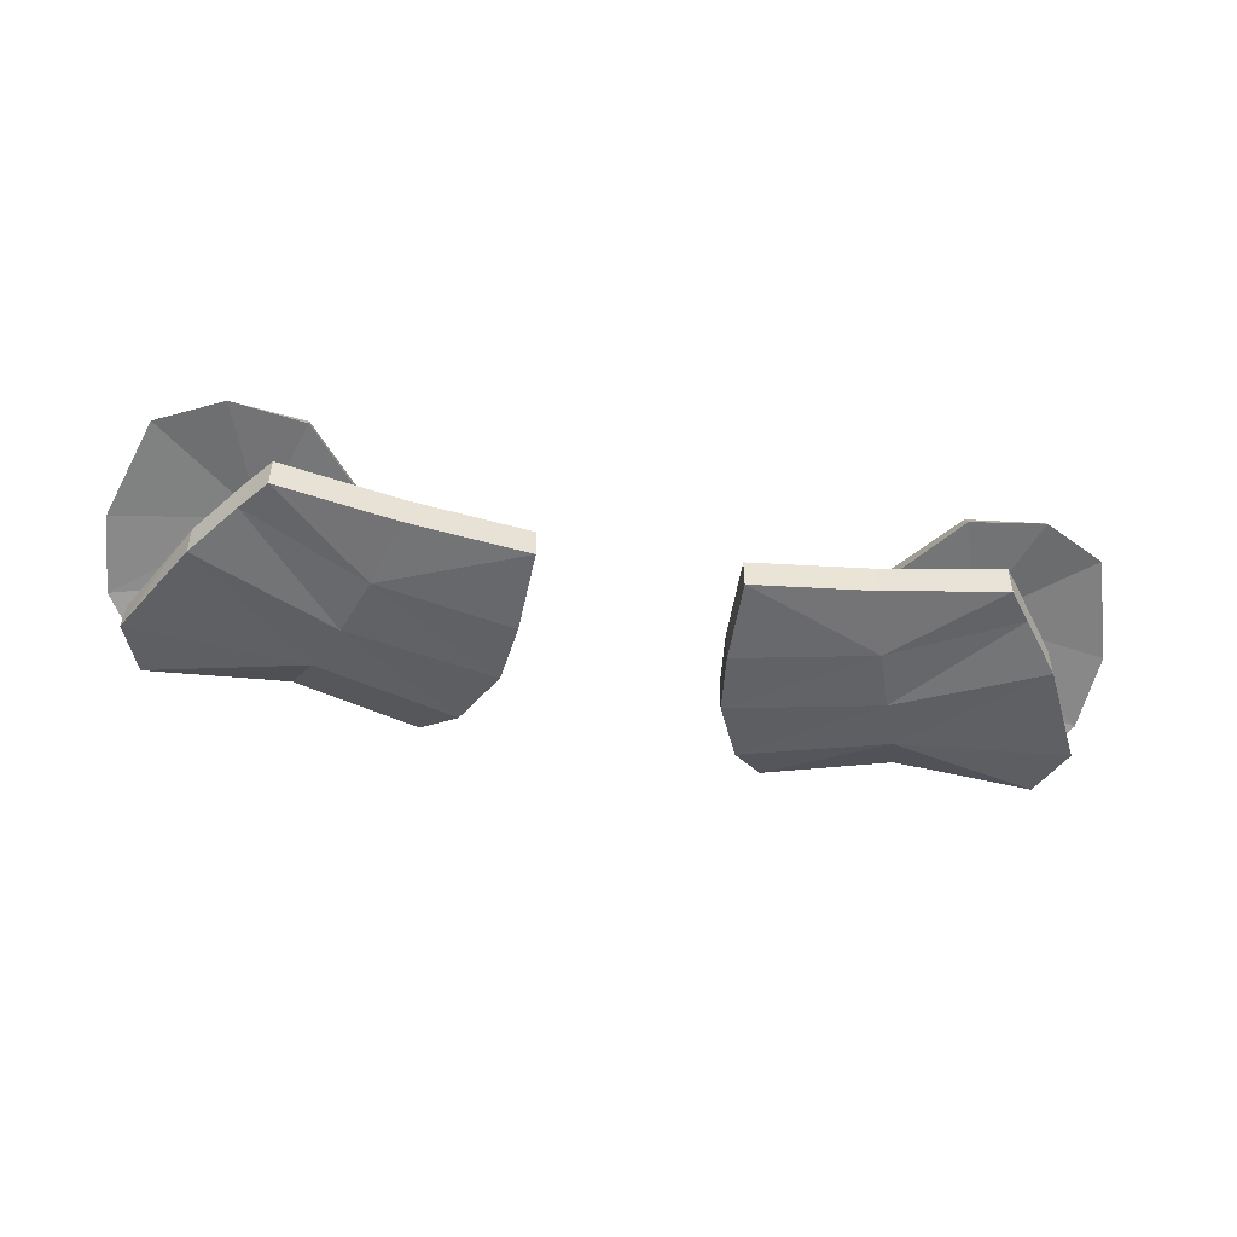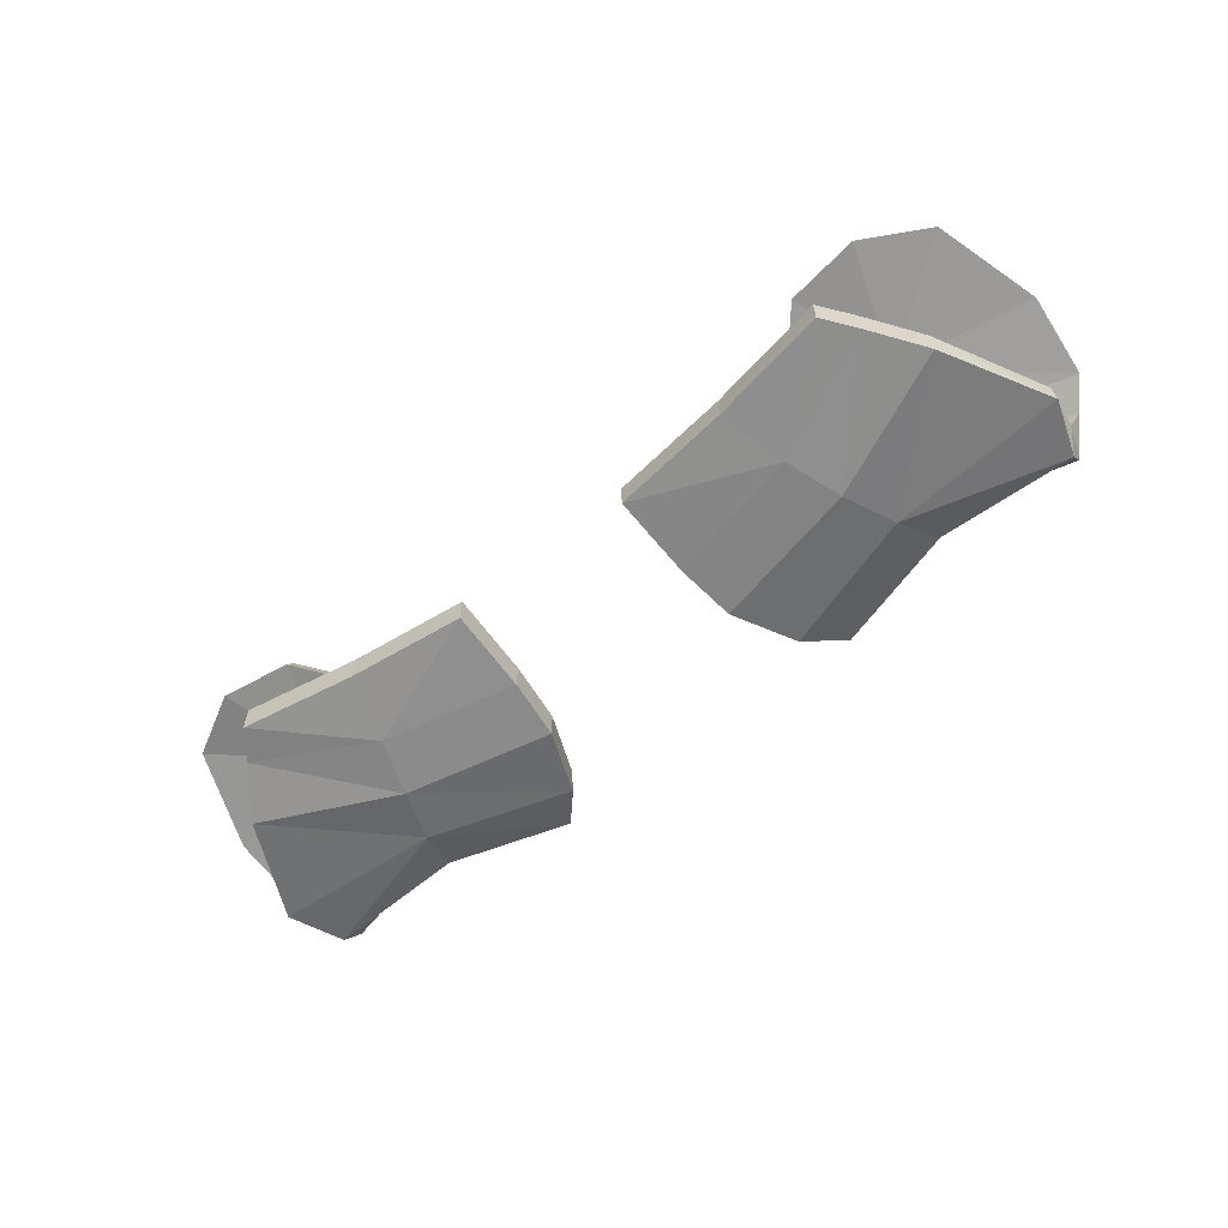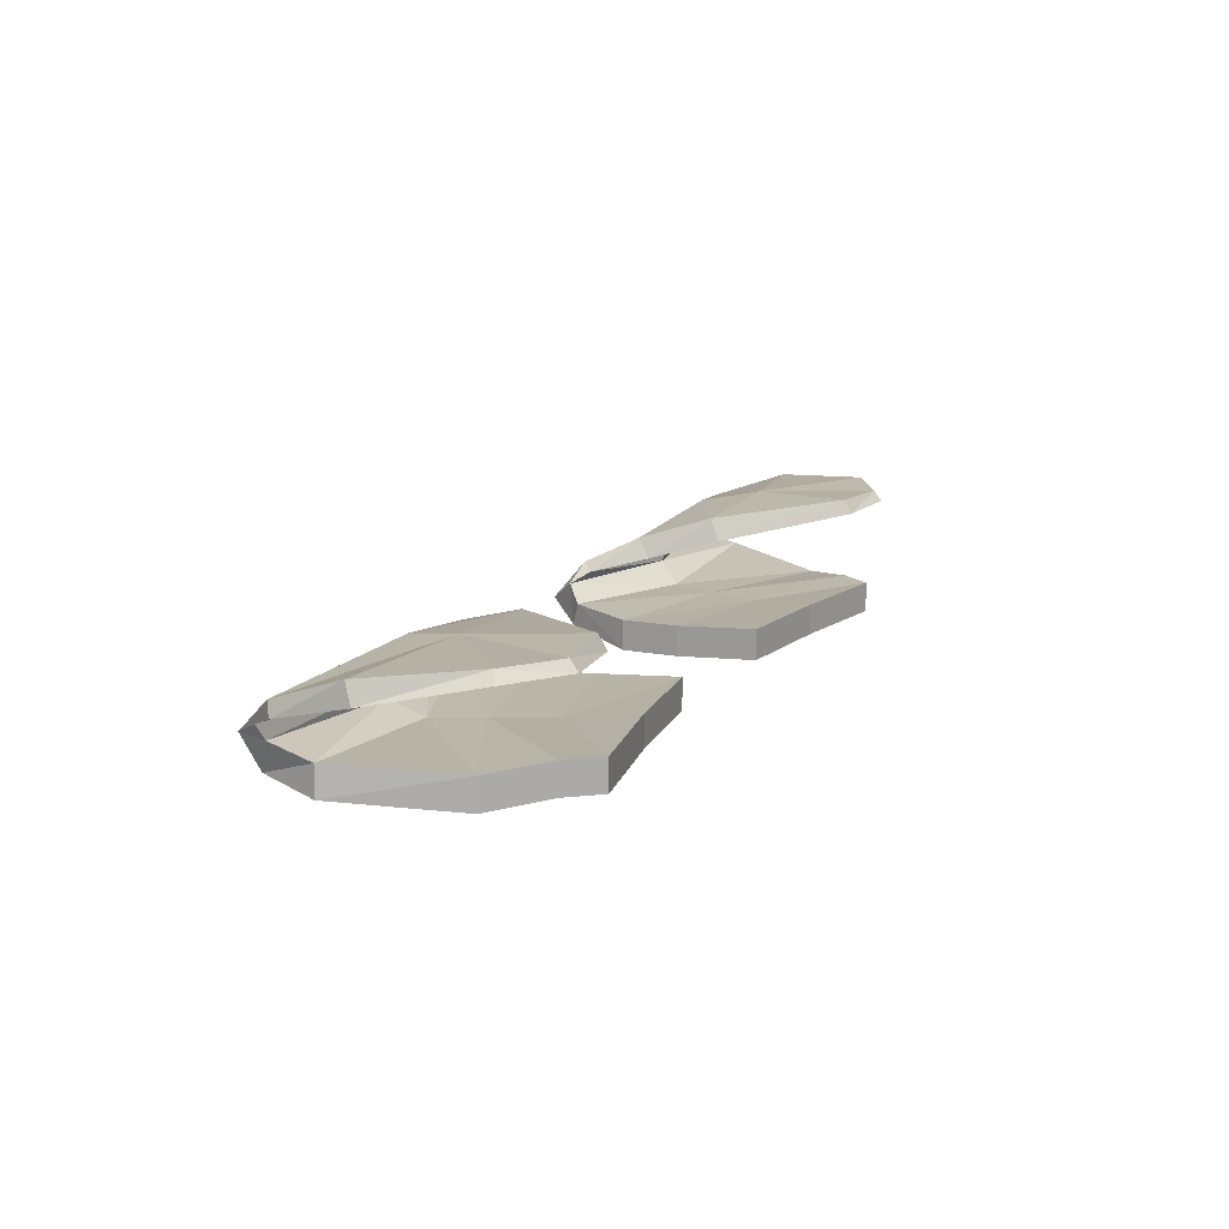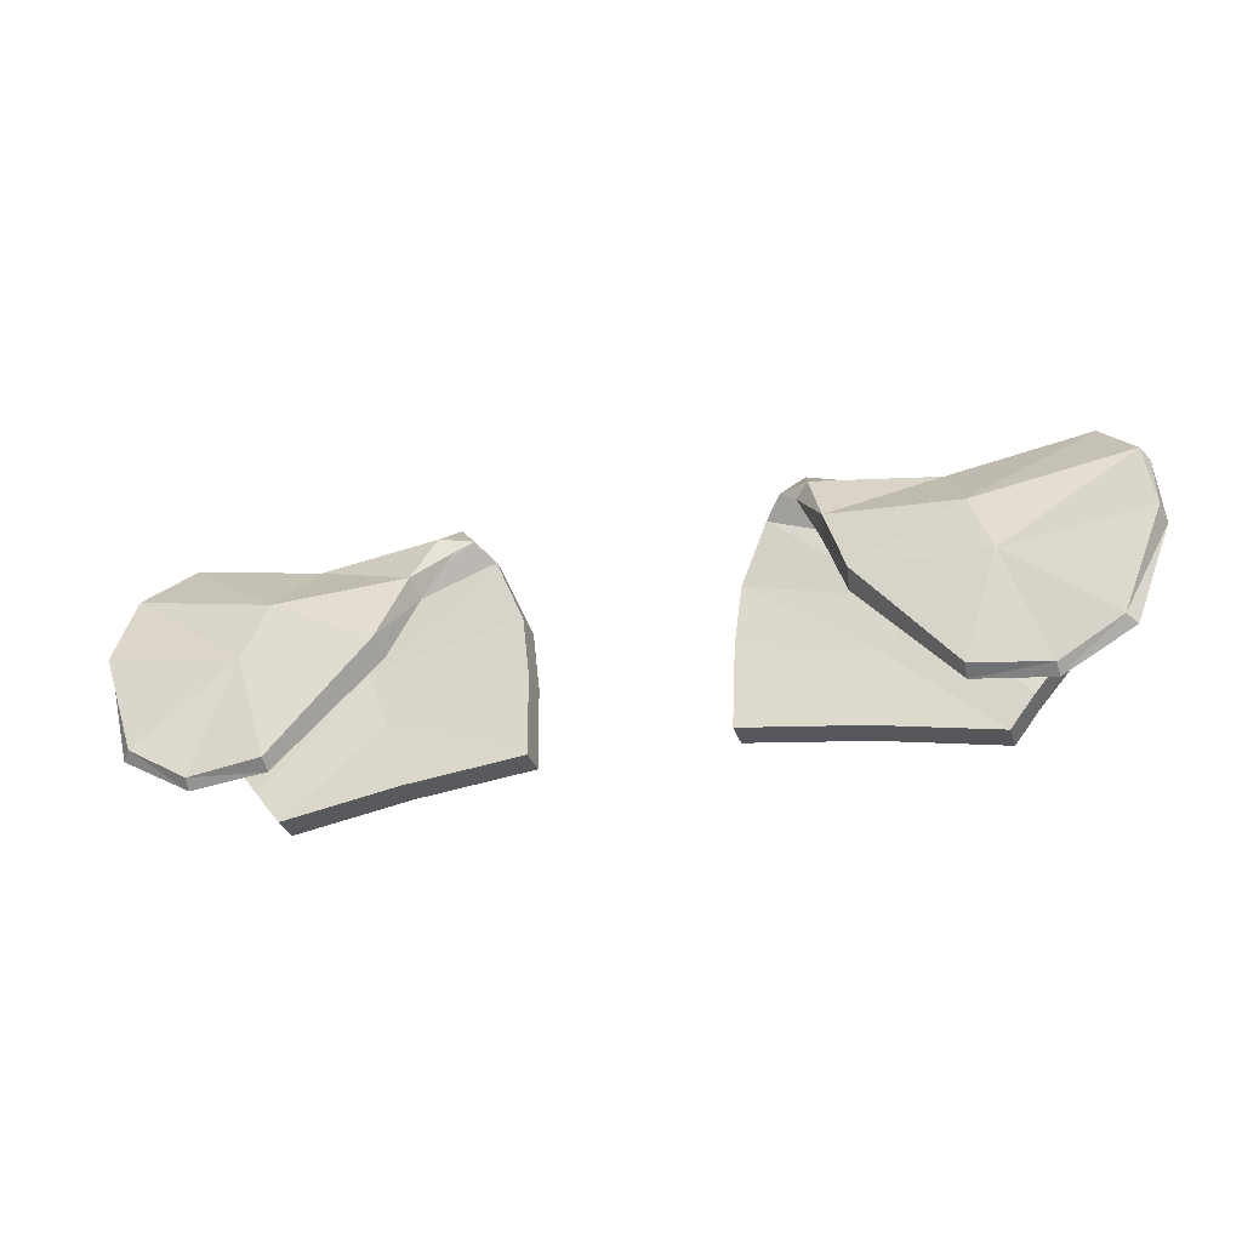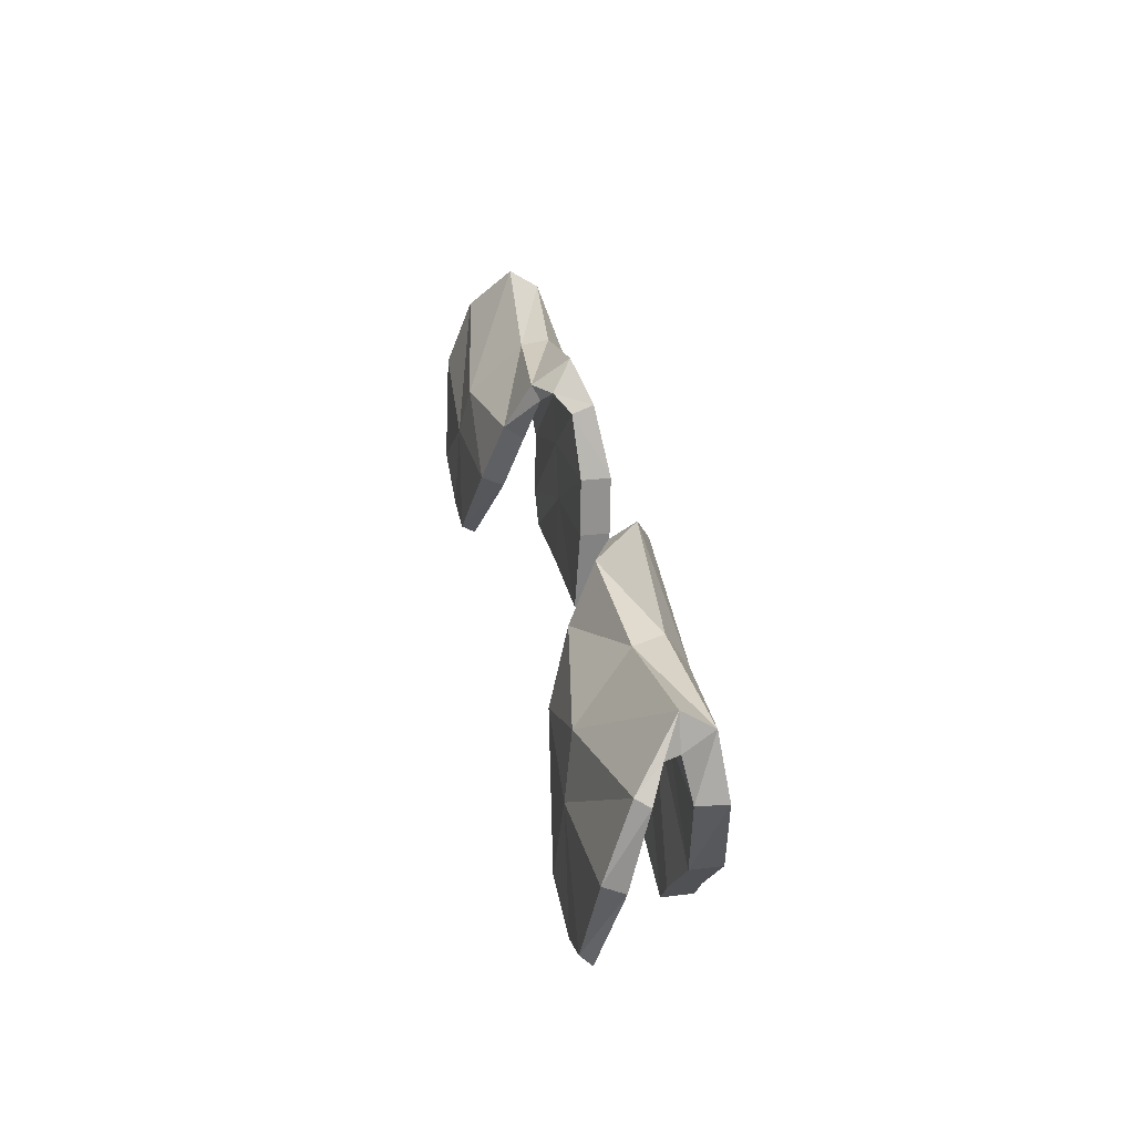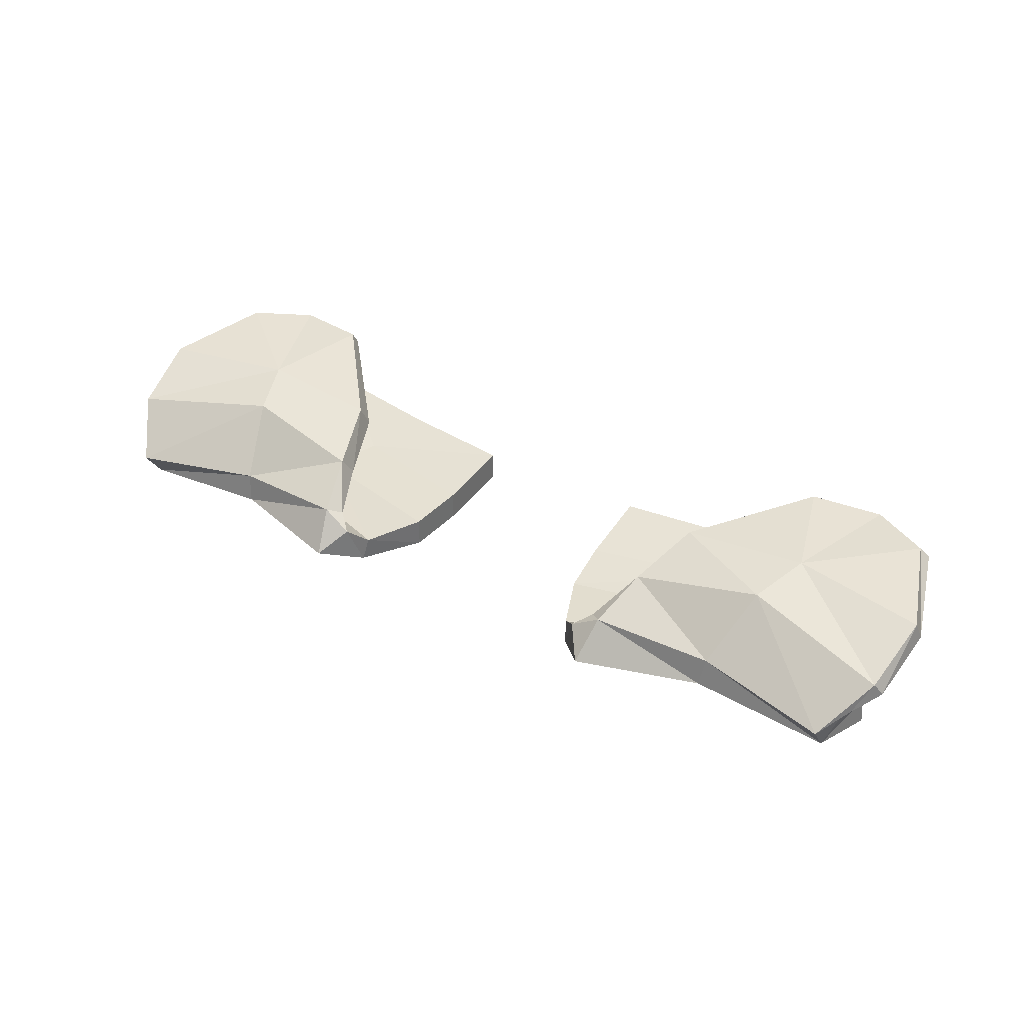
<metadata>
{"format":"obj","ext":"obj","renderer":"f3d","projection":"perspective","resolution":1024,"background":"white","views":[{"elev":-48.8,"azim":-10.6,"up":"+Z"},{"elev":-61.0,"azim":38.2,"up":"+Z"},{"elev":13.8,"azim":-65.8,"up":"+Z"},{"elev":-29.9,"azim":16.2,"up":"+Y"},{"elev":31.4,"azim":80.0,"up":"+Y"},{"elev":38.3,"azim":-148.1,"up":"+Z"}]}
</metadata>
<code>
o dog_ears_Plane
v 1.018 7.925 3.762
v 3.23 7.604 3.762
v 1.018 7.925 3.45
v 3.23 7.604 3.45
v 0.9482 7.941 3.762
v 3.339 7.58 3.762
v 3.099 7.697 4.541
v 4.514 7.965 4.589
v 2.15 7.795 3.762
v 3.847 7.596 4.562
v 1.047 9.406 3.682
v 3.983 8.413 3.682
v 2.561 9.051 3.682
v 4.855 8.99 4.388
v 2.138 8.815 4.333
v 3.448 8.755 4.413
v 0.9722 8.794 3.704
v 3.579 7.896 3.762
v 2.356 8.472 3.694
v 4.536 9.533 3.799
v 2.759 9.538 3.682
v 1.311 10.04 3.728
v 1.894 9.493 4.141
v 4.787 9.76 4.191
v 3.231 9.344 4.239
v 0.9722 8.794 3.391
v 0.9482 7.941 3.45
v 2.15 7.795 3.45
v 3.339 7.58 3.45
v 4.81 9.062 4.593
v 4.427 8.023 4.694
v 3.837 7.679 4.67
v 3.104 7.78 4.684
v 1.94 9.623 4.342
v 4.554 9.525 3.504
v 2.78 9.613 3.424
v 3.441 8.842 4.642
v 1.348 10.1 3.496
v 1.047 9.406 3.37
v 3.579 7.896 3.45
v 3.983 8.413 3.37
v 2.356 8.472 3.358
v 2.561 9.051 3.33
v 4.71 9.819 4.323
v 2.173 8.917 4.562
v 3.224 9.432 4.537
v 1.481 10.2 3.894
v 1.649 10.05 3.998
v 4.576 10.03 4.063
v 4.476 10.01 3.903
v 3.07 9.782 4.002
v 2.98 9.796 3.877
v 1.776 10.17 4.072
v 1.689 10.48 3.681
v 4.36 10.13 3.589
v 4.355 10.34 3.901
v 2.953 10.11 3.697
v 2.995 10.05 3.988
v -0.9482 7.941 3.762
v -3.339 7.58 3.762
v -3.099 7.697 4.541
v -4.514 7.965 4.589
v -2.15 7.795 3.762
v -3.847 7.596 4.562
v -1.047 9.406 3.682
v -3.983 8.413 3.682
v -2.561 9.051 3.682
v -4.855 8.99 4.388
v -2.138 8.815 4.333
v -3.448 8.755 4.413
v -0.9722 8.794 3.704
v -3.579 7.896 3.762
v -2.356 8.472 3.694
v -4.536 9.533 3.799
v -2.759 9.538 3.682
v -1.311 10.04 3.728
v -1.894 9.493 4.141
v -4.787 9.76 4.191
v -3.231 9.344 4.239
v -0.9722 8.794 3.391
v -0.9482 7.941 3.45
v -2.15 7.795 3.45
v -3.339 7.58 3.45
v -4.81 9.062 4.593
v -4.427 8.023 4.694
v -3.837 7.679 4.67
v -3.104 7.78 4.684
v -1.94 9.623 4.342
v -4.554 9.525 3.504
v -2.78 9.613 3.424
v -3.441 8.842 4.642
v -1.348 10.1 3.496
v -1.047 9.406 3.37
v -3.579 7.896 3.45
v -3.983 8.413 3.37
v -2.356 8.472 3.358
v -2.561 9.051 3.33
v -4.71 9.819 4.323
v -2.173 8.917 4.562
v -3.224 9.432 4.537
v -1.481 10.2 3.894
v -1.649 10.05 3.998
v -4.576 10.03 4.063
v -4.476 10.01 3.903
v -3.07 9.782 4.002
v -2.98 9.796 3.877
v -1.776 10.17 4.072
v -1.689 10.48 3.681
v -4.36 10.13 3.589
v -4.355 10.34 3.901
v -2.953 10.11 3.697
v -2.995 10.05 3.988
f 16 14 8
f 25 51 49
f 47 54 38
f 7 15 16
f 11 17 19
f 13 19 18
f 15 23 25
f 16 25 24
f 19 9 6
f 5 9 19
f 22 11 13
f 21 13 12
f 49 56 44
f 47 22 21
f 37 32 31
f 56 58 46
f 36 57 55
f 37 45 33
f 42 26 39
f 40 42 43
f 46 34 45
f 44 46 37
f 29 28 42
f 27 26 42
f 43 39 38
f 41 43 36
f 36 38 54
f 12 18 40
f 20 35 55
f 5 27 28
f 11 39 26
f 17 26 27
f 10 8 31
f 18 6 29
f 9 28 29
f 14 30 31
f 24 44 30
f 23 15 45
f 7 10 32
f 15 7 33
f 58 53 34
f 23 48 51
f 22 38 39
f 12 41 35
f 52 21 20
f 52 51 48
f 50 49 51
f 53 58 57
f 58 56 55
f 53 54 47
f 50 55 56
f 48 23 34
f 70 64 62
f 103 105 79
f 101 76 92
f 70 69 61
f 73 71 65
f 72 73 67
f 79 77 69
f 78 79 70
f 60 63 73
f 59 71 73
f 67 65 76
f 66 67 75
f 103 78 98
f 75 76 101
f 91 84 85
f 100 112 110
f 90 89 109
f 87 99 91
f 93 80 96
f 97 96 94
f 99 88 100
f 91 100 98
f 96 82 83
f 81 82 96
f 92 93 97
f 90 97 95
f 108 92 90
f 94 72 66
f 74 104 109
f 59 63 82
f 65 71 80
f 71 59 81
f 85 62 64
f 83 60 72
f 63 60 83
f 68 62 85
f 78 68 84
f 99 69 77
f 86 64 61
f 87 61 69
f 88 107 112
f 105 102 77
f 76 65 93
f 66 74 89
f 74 75 106
f 106 101 102
f 104 106 105
f 111 112 107
f 109 110 112
f 107 102 101
f 110 109 104
f 88 77 102
f 16 8 10
f 25 49 24
f 47 38 22
f 7 16 10
f 11 19 13
f 13 18 12
f 15 25 16
f 16 24 14
f 19 6 18
f 5 19 17
f 22 13 21
f 21 12 20
f 49 44 24
f 47 21 52
f 37 31 30
f 56 46 44
f 36 55 35
f 37 33 32
f 42 39 43
f 40 43 41
f 46 45 37
f 44 37 30
f 29 42 40
f 27 42 28
f 43 38 36
f 41 36 35
f 36 54 57
f 12 40 41
f 20 55 50
f 5 28 9
f 11 26 17
f 17 27 5
f 10 31 32
f 18 29 40
f 9 29 6
f 14 31 8
f 24 30 14
f 23 45 34
f 7 32 33
f 15 33 45
f 58 34 46
f 23 51 25
f 22 39 11
f 12 35 20
f 52 20 50
f 52 48 47
f 50 51 52
f 53 57 54
f 58 55 57
f 53 47 48
f 50 56 49
f 48 34 53
f 70 62 68
f 103 79 78
f 101 92 108
f 70 61 64
f 73 65 67
f 72 67 66
f 79 69 70
f 78 70 68
f 60 73 72
f 59 73 63
f 67 76 75
f 66 75 74
f 103 98 110
f 75 101 106
f 91 85 86
f 100 110 98
f 90 109 111
f 87 91 86
f 93 96 97
f 97 94 95
f 99 100 91
f 91 98 84
f 96 83 94
f 81 96 80
f 92 97 90
f 90 95 89
f 108 90 111
f 94 66 95
f 74 109 89
f 59 82 81
f 65 80 93
f 71 81 80
f 85 64 86
f 83 72 94
f 63 83 82
f 68 85 84
f 78 84 98
f 99 77 88
f 86 61 87
f 87 69 99
f 88 112 100
f 105 77 79
f 76 93 92
f 66 89 95
f 74 106 104
f 106 102 105
f 104 105 103
f 111 107 108
f 109 112 111
f 107 101 108
f 110 104 103
f 88 102 107
l 3 1
l 4 2

</code>
